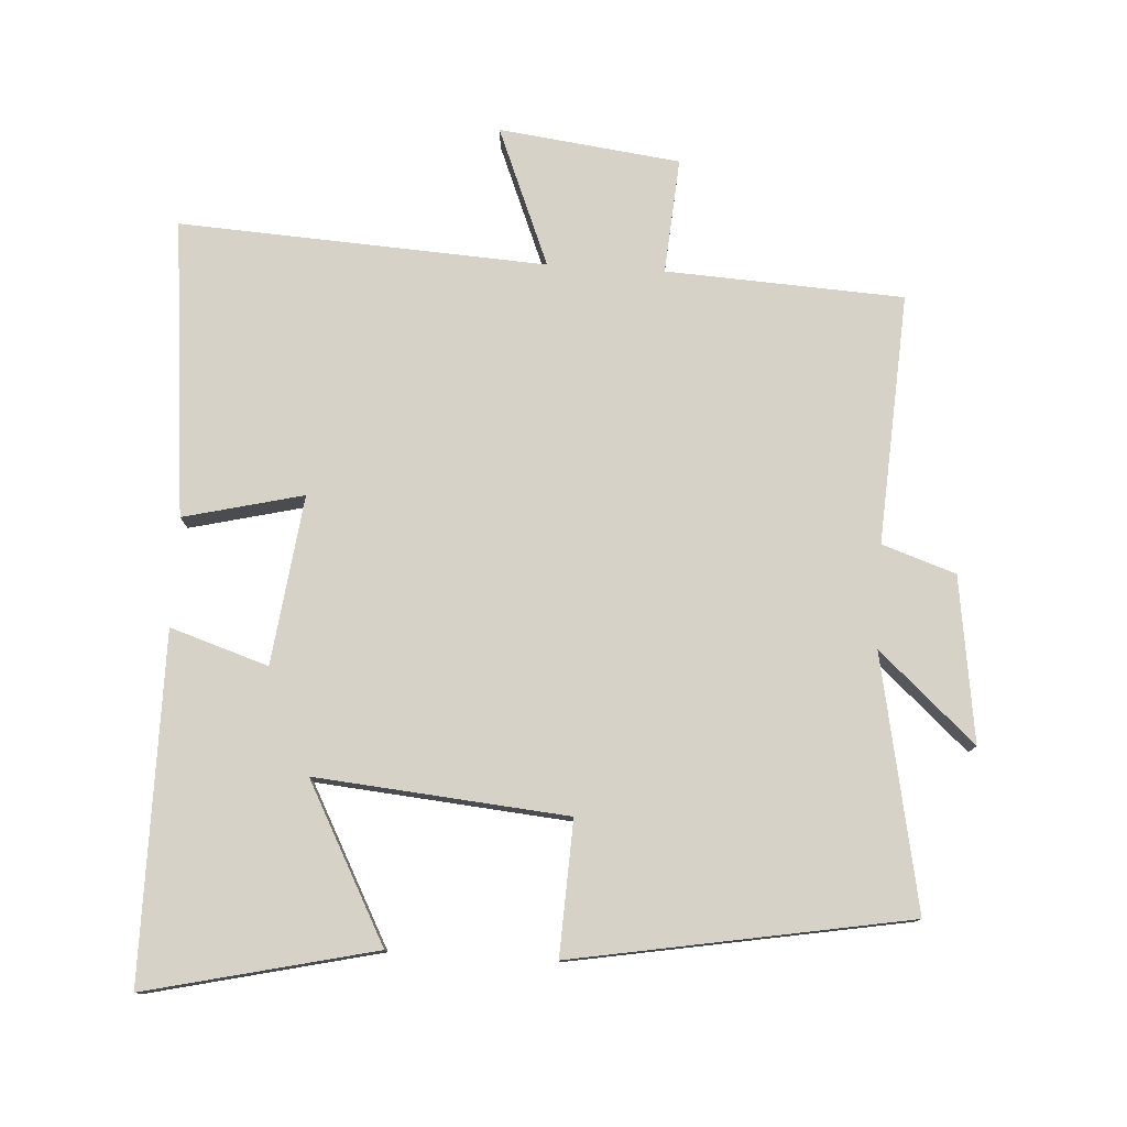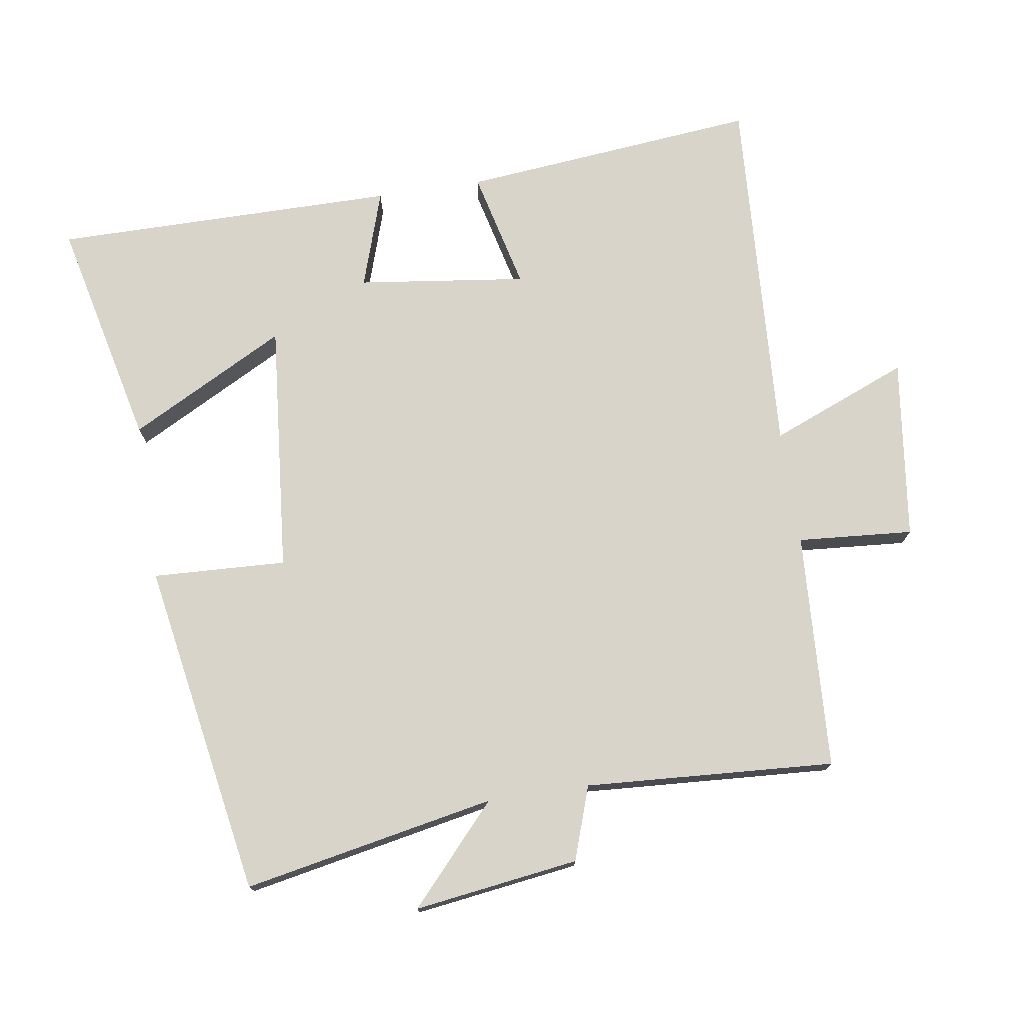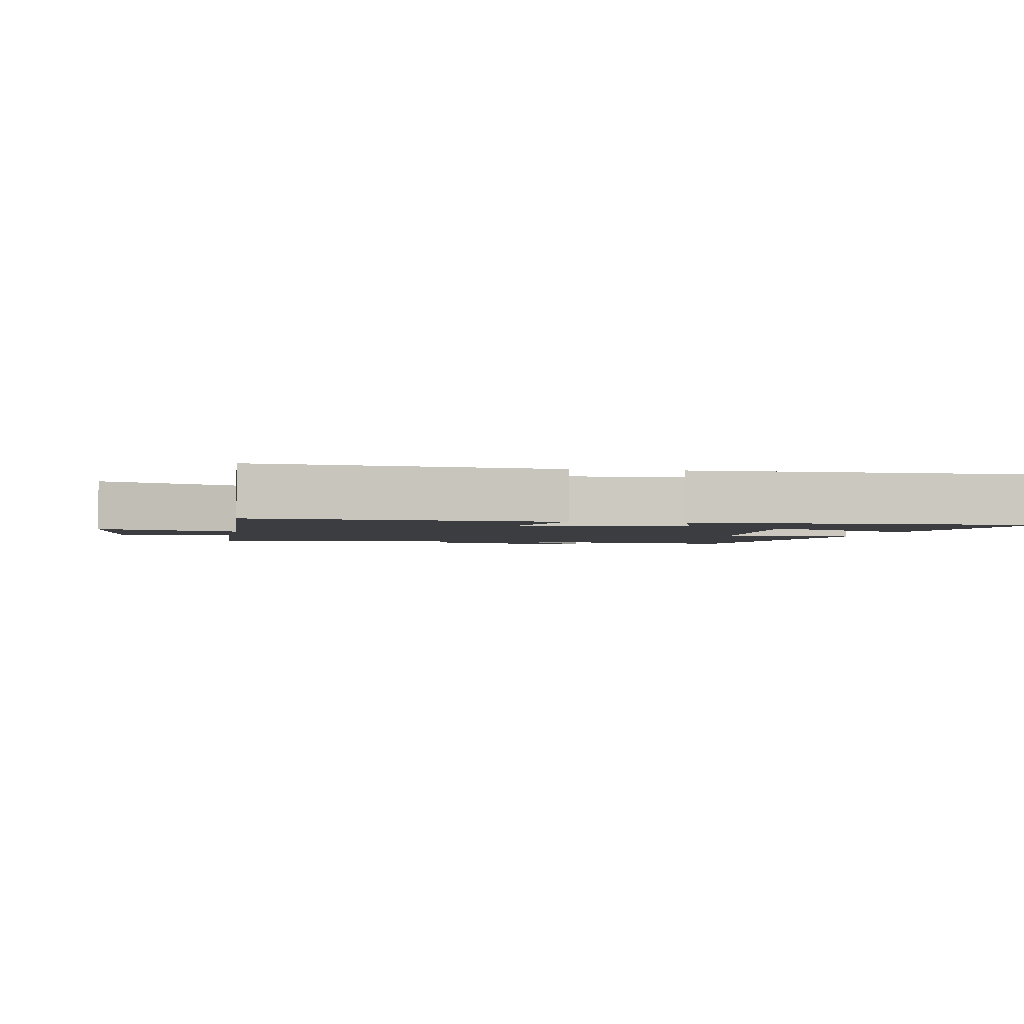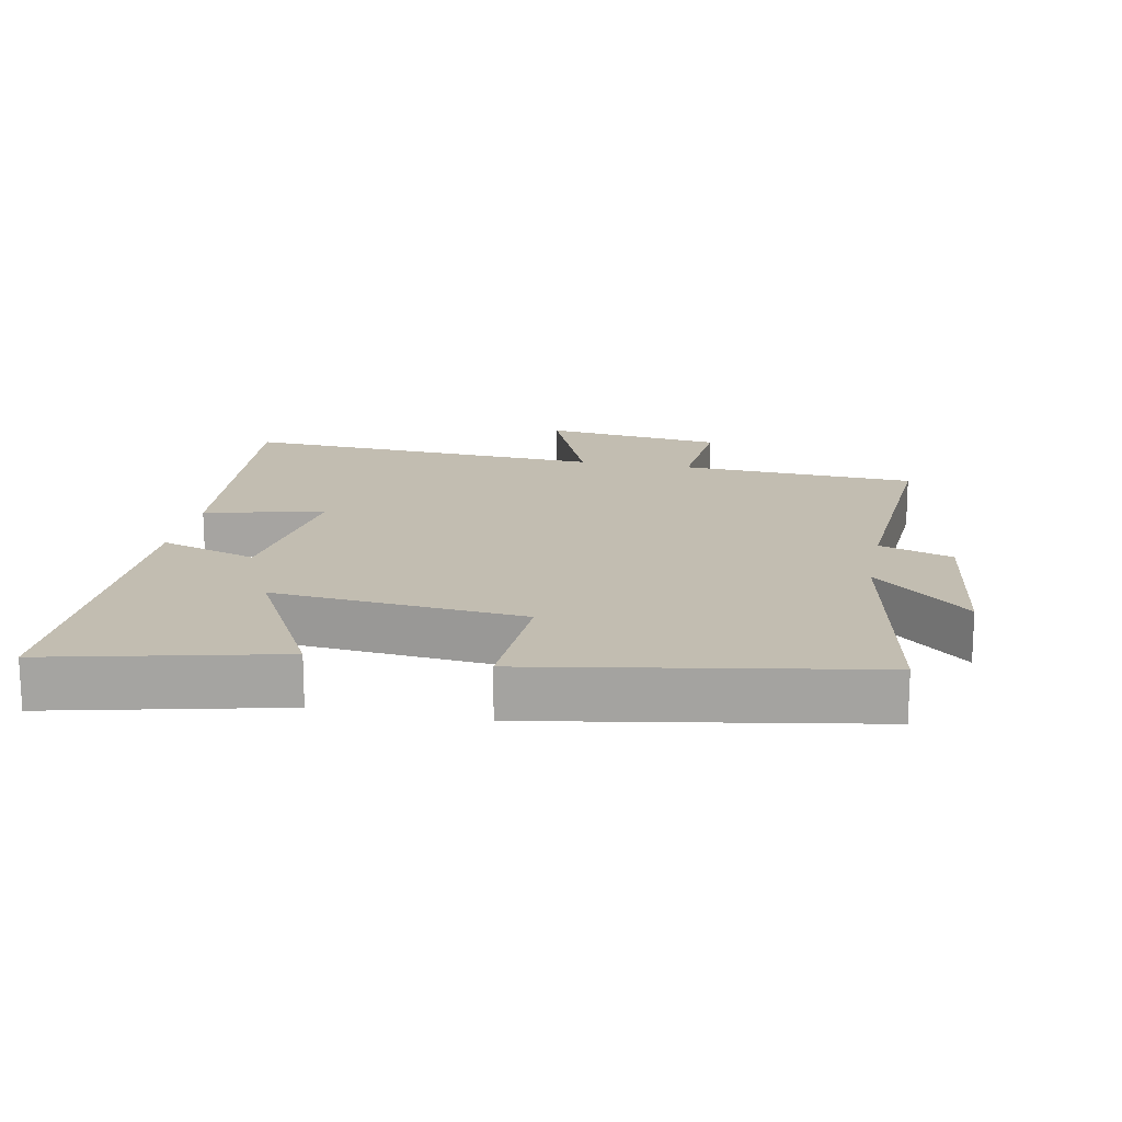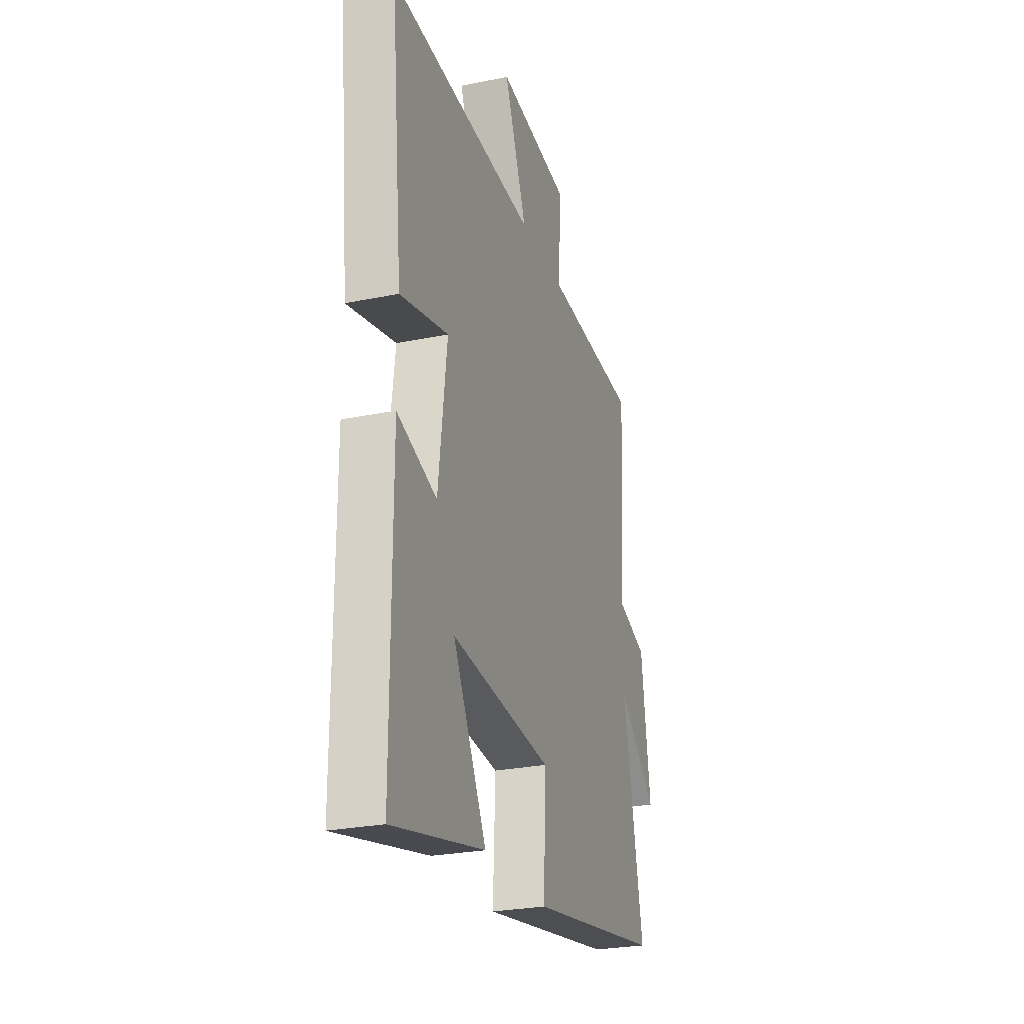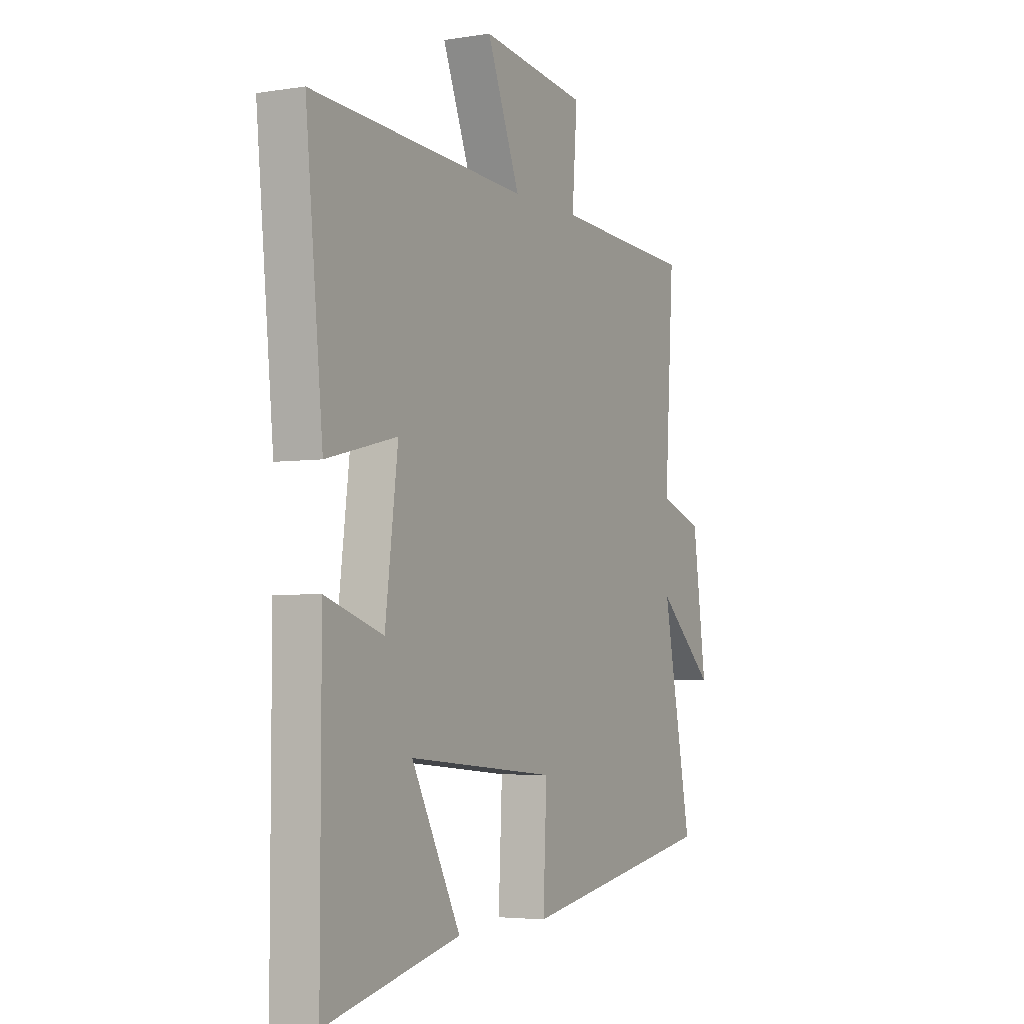
<metadata>
{"format":"obj","ext":"obj","renderer":"f3d","projection":"perspective","resolution":1024,"background":"white","views":[{"elev":78.1,"azim":-176.6,"up":"+Y"},{"elev":75.0,"azim":-98.7,"up":"+Y"},{"elev":-2.3,"azim":79.3,"up":"+Y"},{"elev":16.8,"azim":-168.9,"up":"+Y"},{"elev":-26.4,"azim":107.9,"up":"+Z"},{"elev":-4.0,"azim":117.7,"up":"+Z"}]}
</metadata>
<code>
v 0.501 0.07 -0.578
v 0.163 0.07 -0.5
v 0.286 0.07 -0.268
v -0.086 0.07 -0.302
v -0.077 0.07 -0.5
v -0.573 0.07 -0.414
v -0.5 0.07 -0.041
v -0.643 0.07 -0.17
v -0.609 0.07 0.074
v -0.5 0.07 0.111
v -0.523 0.07 0.481
v -0.172 0.07 0.5
v -0.185 0.07 0.671
v 0.083 0.07 0.705
v 0 0.07 0.5
v 0.543 0.07 0.531
v 0.5 0.07 0.091
v 0.323 0.07 0.134
v 0.355 0.07 -0.116
v 0.5 0.07 -0.069
v 0.501 0 -0.578
v 0.163 0 -0.5
v 0.286 0 -0.268
v -0.086 0 -0.302
v -0.077 0 -0.5
v -0.573 0 -0.414
v -0.5 0 -0.041
v -0.643 0 -0.17
v -0.609 0 0.074
v -0.5 0 0.111
v -0.523 0 0.481
v -0.172 0 0.5
v -0.185 0 0.671
v 0.083 0 0.705
v 0 0 0.5
v 0.543 0 0.531
v 0.5 0 0.091
v 0.323 0 0.134
v 0.355 0 -0.116
v 0.5 0 -0.069
f 19 20 1
f 15 16 17 18
f 15 18 19
f 12 13 14 15
f 10 11 12 15
f 10 15 19
f 7 8 9 10
f 7 10 19
f 4 5 6 7
f 3 4 7 19
f 1 2 3
f 1 3 19
f 21 40 39
f 38 37 36 35
f 39 38 35
f 35 34 33 32
f 35 32 31 30
f 39 35 30
f 30 29 28 27
f 39 30 27
f 27 26 25 24
f 39 27 24 23
f 23 22 21
f 39 23 21
f 1 21 22 2
f 2 22 23 3
f 3 23 24 4
f 4 24 25 5
f 5 25 26 6
f 6 26 27 7
f 7 27 28 8
f 8 28 29 9
f 9 29 30 10
f 10 30 31 11
f 11 31 32 12
f 12 32 33 13
f 13 33 34 14
f 14 34 35 15
f 15 35 36 16
f 16 36 37 17
f 17 37 38 18
f 18 38 39 19
f 19 39 40 20
f 20 40 21 1

</code>
